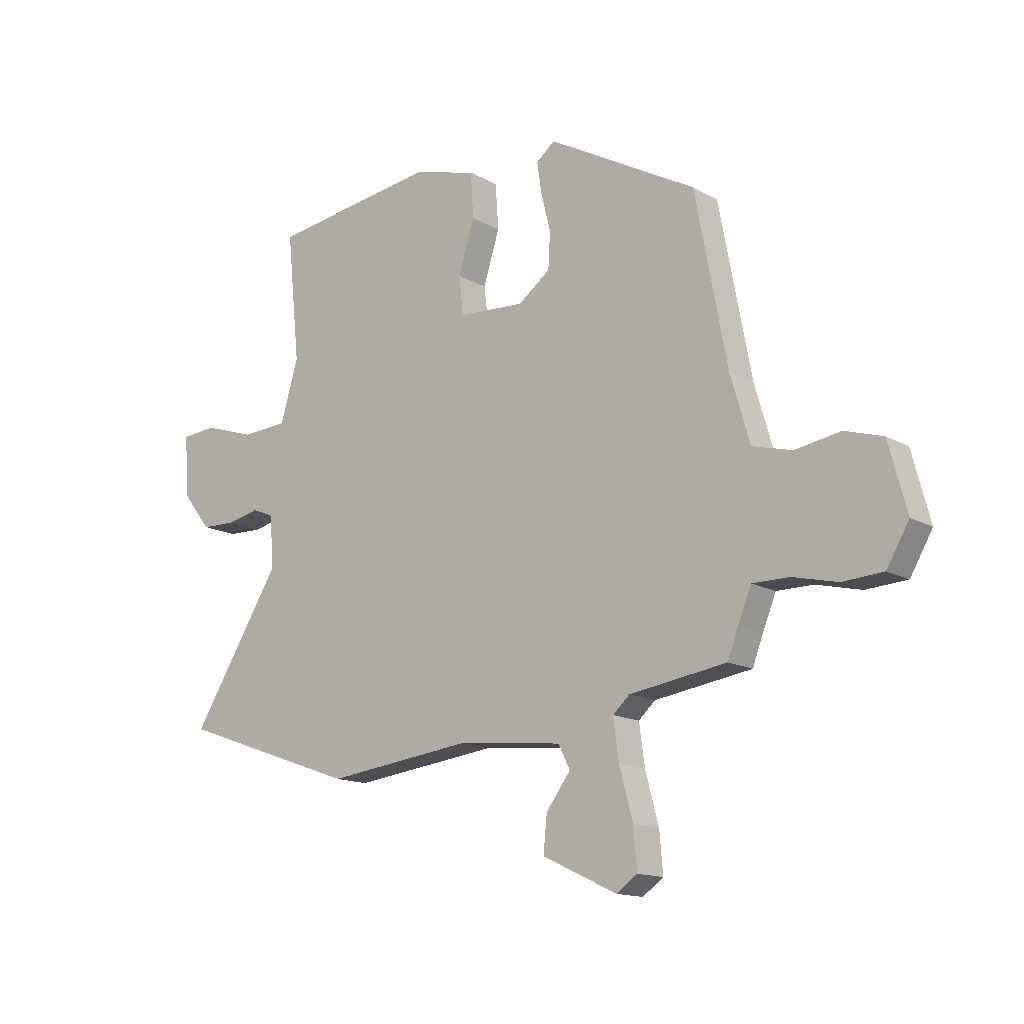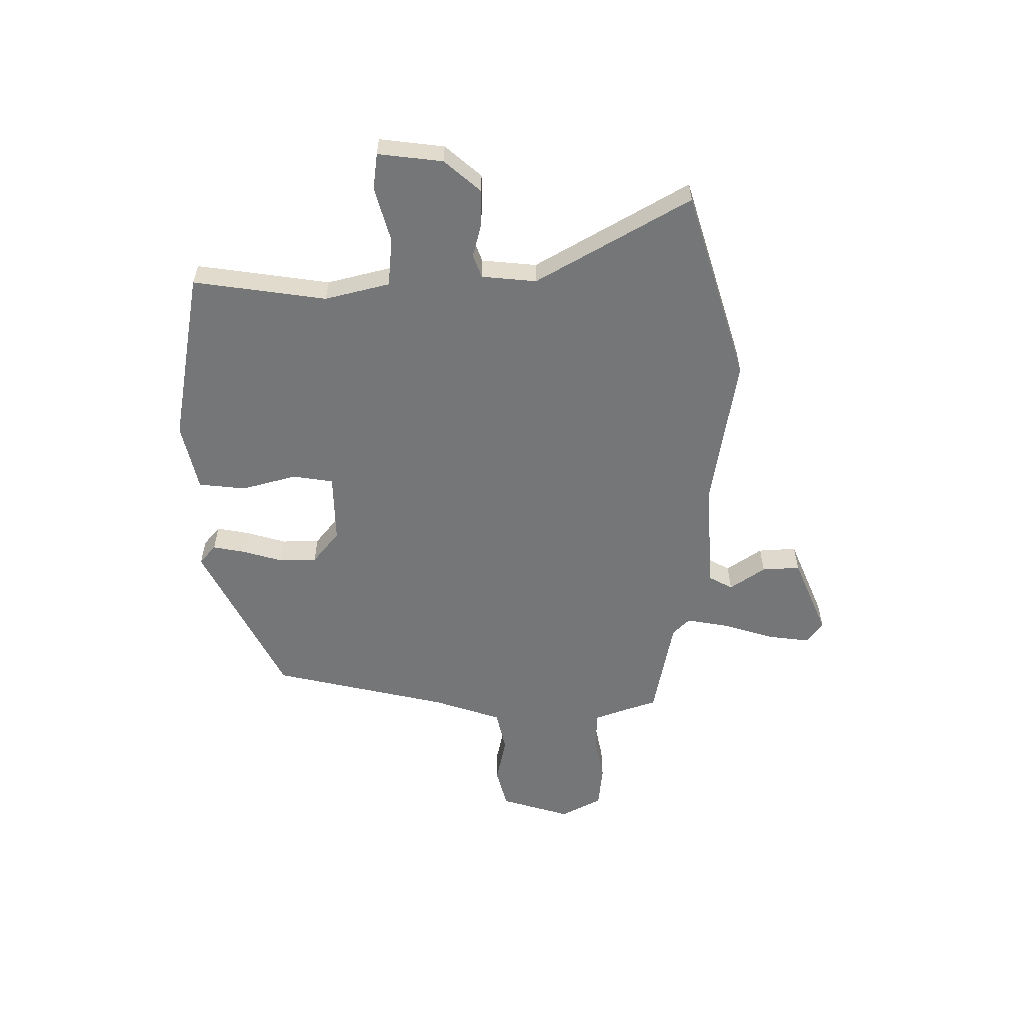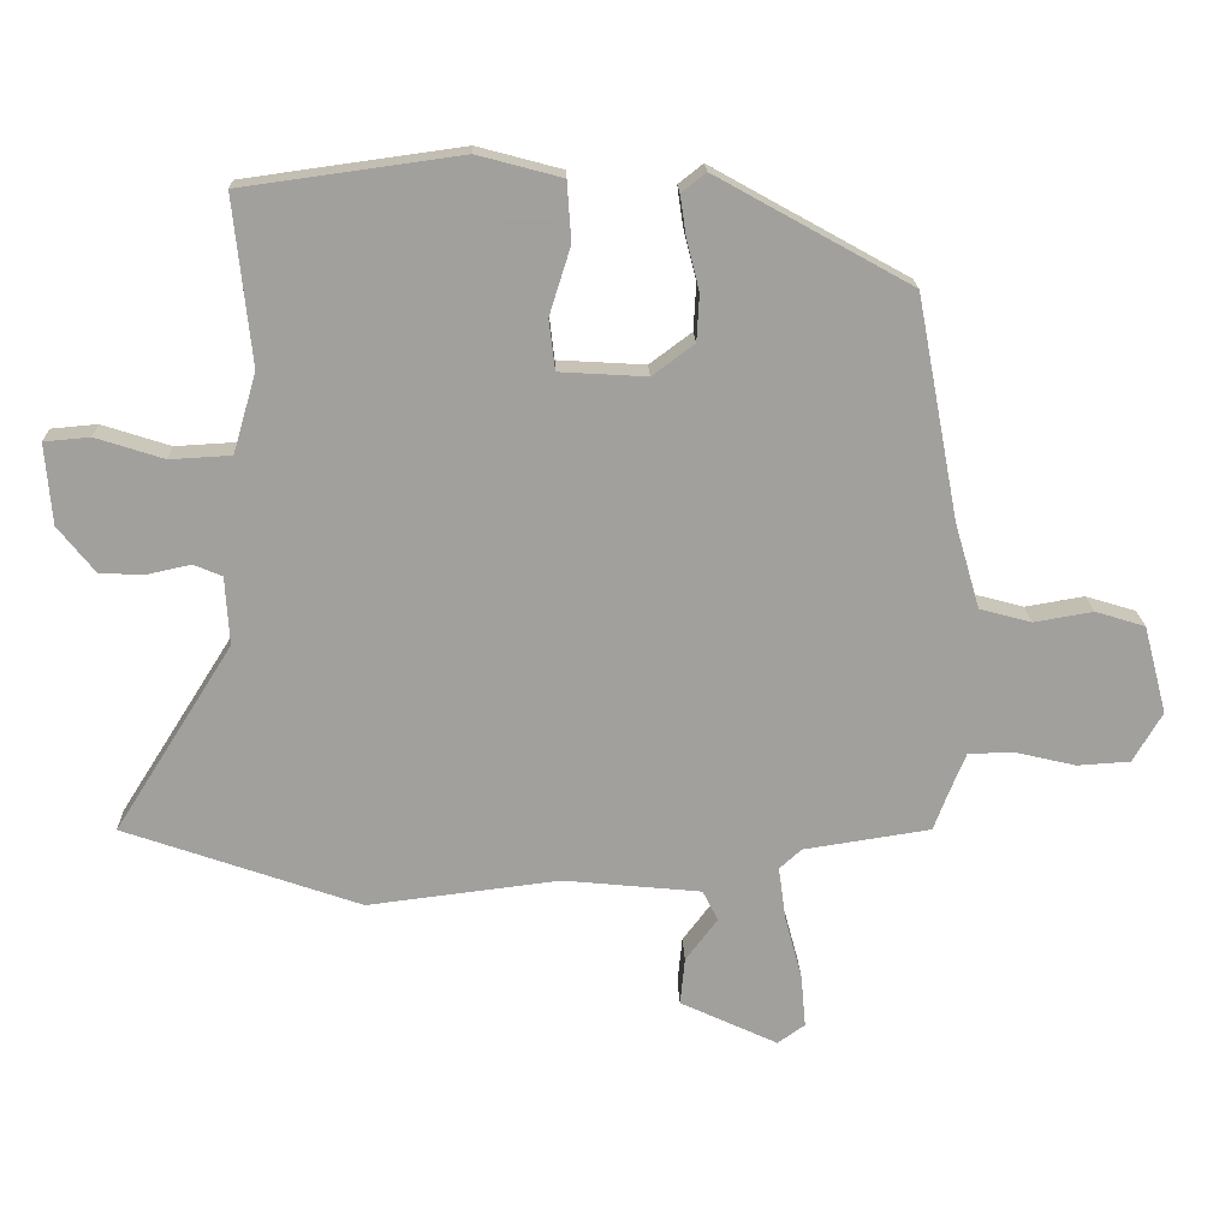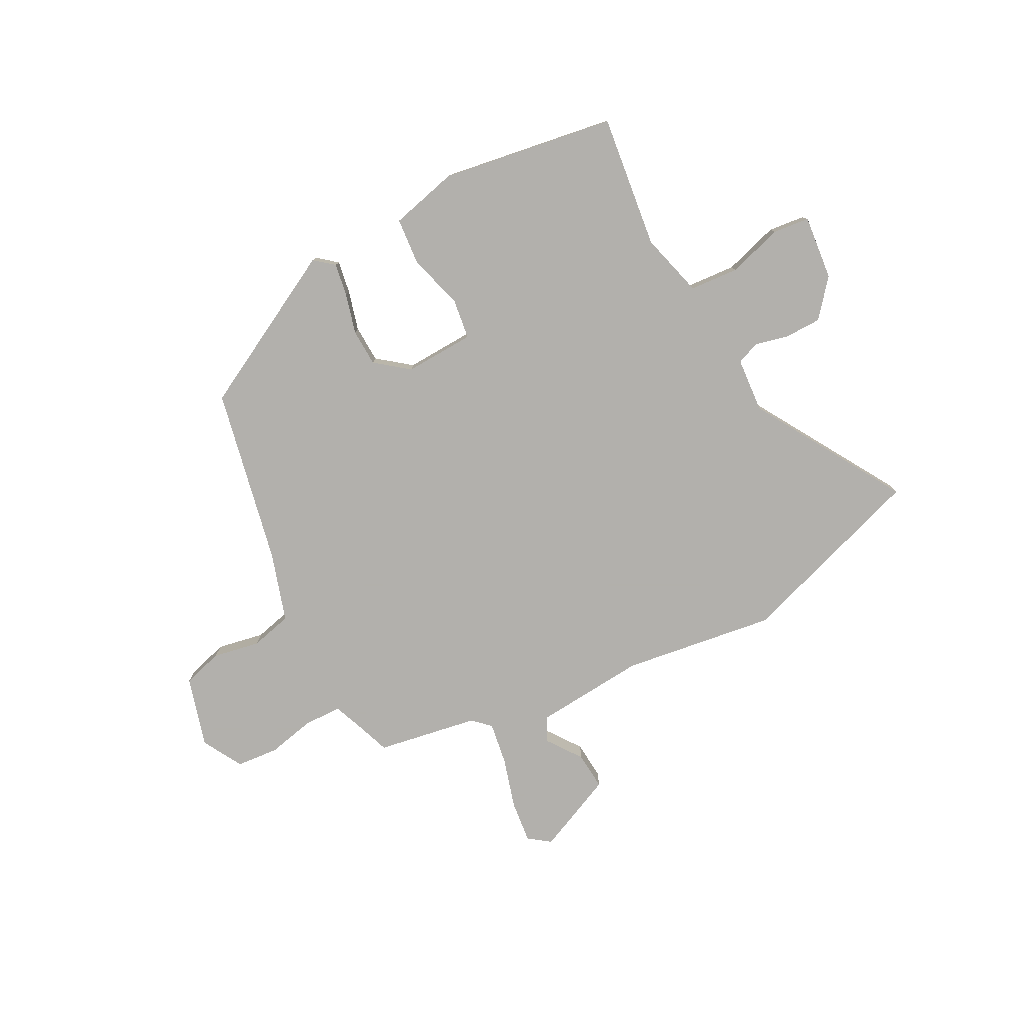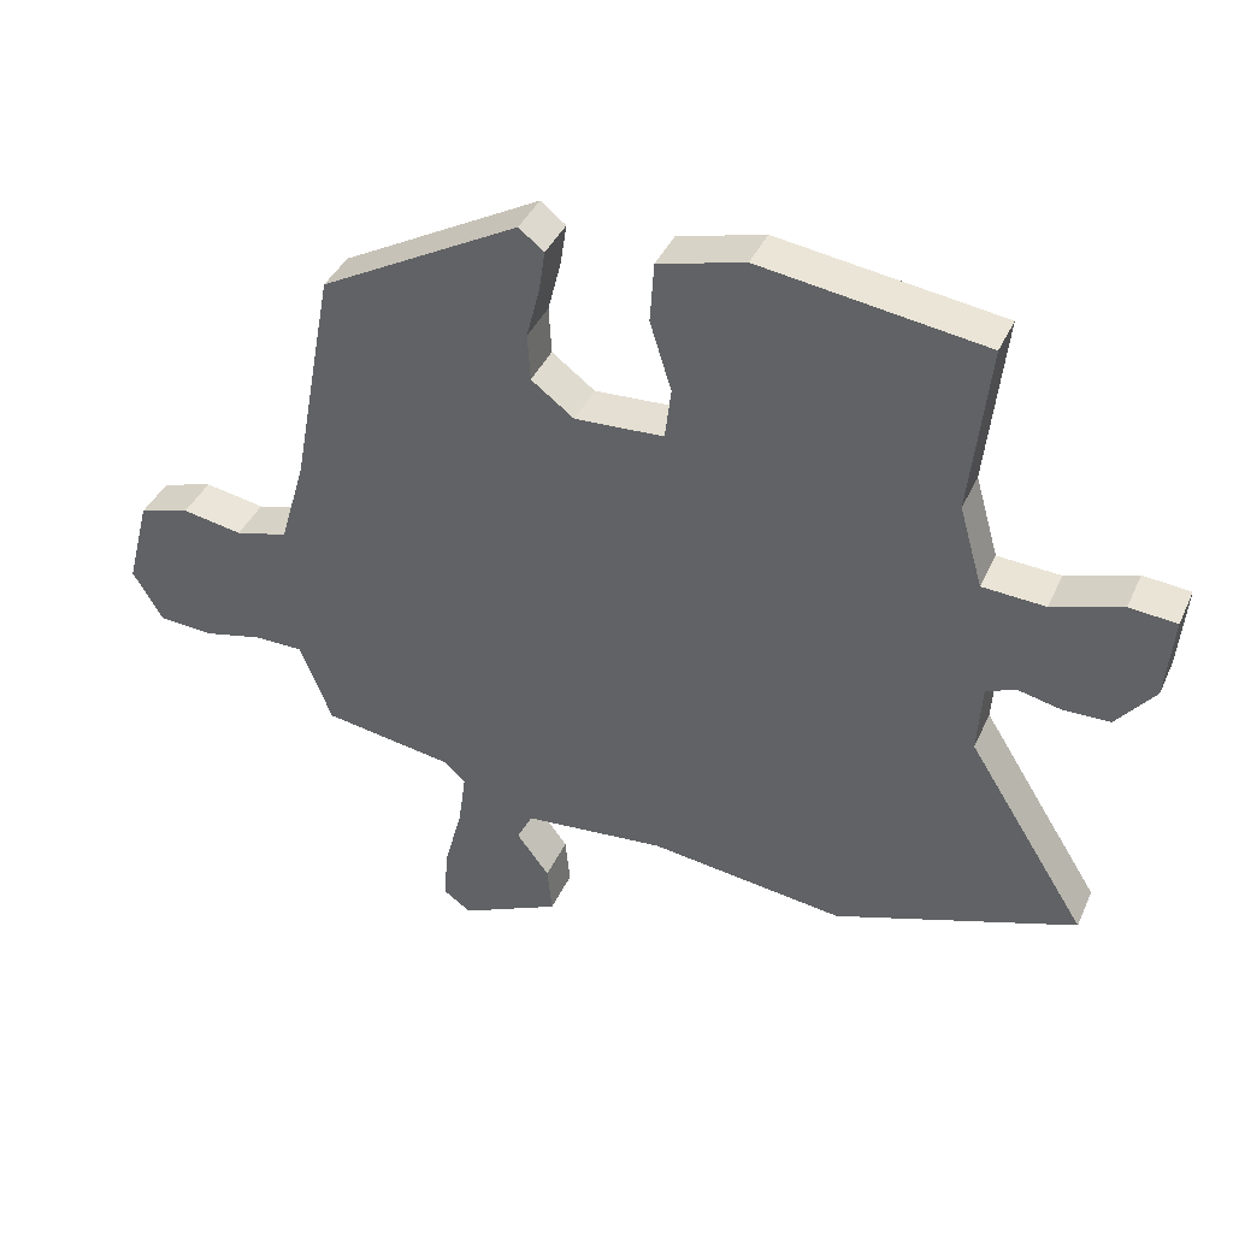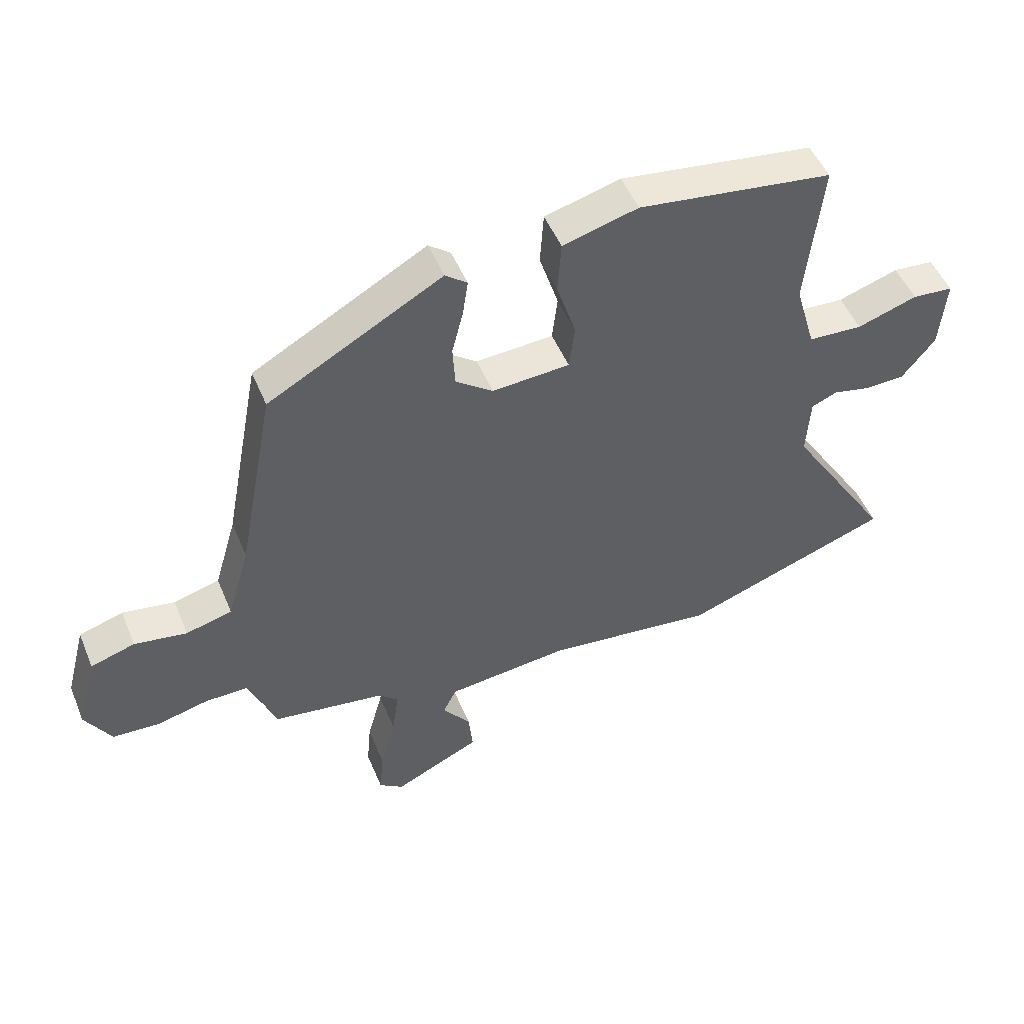
<metadata>
{"format":"obj","ext":"obj","renderer":"f3d","projection":"perspective","resolution":1024,"background":"white","views":[{"elev":-14.5,"azim":-140.6,"up":"+Z"},{"elev":-56.8,"azim":88.0,"up":"+Y"},{"elev":18.7,"azim":178.0,"up":"+Z"},{"elev":-78.6,"azim":26.6,"up":"+Y"},{"elev":40.1,"azim":22.9,"up":"+Z"},{"elev":50.0,"azim":-22.2,"up":"+Z"}]}
</metadata>
<code>
v 0.488 0.07 0.498
v 0.462 0.07 0.247
v 0.497 0.07 0.127
v 0.589 0.07 0.122
v 0.691 0.07 0.155
v 0.76 0.07 0.149
v 0.75 0.07 0.027
v 0.694 0.07 -0.043
v 0.626 0.07 -0.045
v 0.562 0.07 -0.031
v 0.519 0.07 -0.049
v 0.513 0.07 -0.152
v 0.69 0.07 -0.433
v 0.335 0.07 -0.558
v 0.047 0.07 -0.523
v -0.161 0.07 -0.544
v -0.184 0.07 -0.59
v -0.136 0.07 -0.654
v -0.129 0.07 -0.725
v -0.276 0.07 -0.794
v -0.317 0.07 -0.765
v -0.31 0.07 -0.686
v -0.284 0.07 -0.589
v -0.273 0.07 -0.509
v -0.306 0.07 -0.479
v -0.497 0.07 -0.45
v -0.517 0.07 -0.397
v -0.544 0.07 -0.331
v -0.616 0.07 -0.331
v -0.704 0.07 -0.352
v -0.784 0.07 -0.347
v -0.828 0.07 -0.272
v -0.793 0.07 -0.139
v -0.718 0.07 -0.116
v -0.629 0.07 -0.131
v -0.551 0.07 -0.11
v -0.513 0.07 0.02
v -0.45 0.07 0.354
v -0.157 0.07 0.517
v -0.12 0.07 0.488
v -0.129 0.07 0.427
v -0.148 0.07 0.351
v -0.144 0.07 0.281
v -0.081 0.07 0.234
v 0.05 0.07 0.242
v 0.059 0.07 0.318
v 0.027 0.07 0.42
v 0.033 0.07 0.509
v 0.16 0.07 0.543
v 0.488 0 0.498
v 0.462 0 0.247
v 0.497 0 0.127
v 0.589 0 0.122
v 0.691 0 0.155
v 0.76 0 0.149
v 0.75 0 0.027
v 0.694 0 -0.043
v 0.626 0 -0.045
v 0.562 0 -0.031
v 0.519 0 -0.049
v 0.513 0 -0.152
v 0.69 0 -0.433
v 0.335 0 -0.558
v 0.047 0 -0.523
v -0.161 0 -0.544
v -0.184 0 -0.59
v -0.136 0 -0.654
v -0.129 0 -0.725
v -0.276 0 -0.794
v -0.317 0 -0.765
v -0.31 0 -0.686
v -0.284 0 -0.589
v -0.273 0 -0.509
v -0.306 0 -0.479
v -0.497 0 -0.45
v -0.517 0 -0.397
v -0.544 0 -0.331
v -0.616 0 -0.331
v -0.704 0 -0.352
v -0.784 0 -0.347
v -0.828 0 -0.272
v -0.793 0 -0.139
v -0.718 0 -0.116
v -0.629 0 -0.131
v -0.551 0 -0.11
v -0.513 0 0.02
v -0.45 0 0.354
v -0.157 0 0.517
v -0.12 0 0.488
v -0.129 0 0.427
v -0.148 0 0.351
v -0.144 0 0.281
v -0.081 0 0.234
v 0.05 0 0.242
v 0.059 0 0.318
v 0.027 0 0.42
v 0.033 0 0.509
v 0.16 0 0.543
f 49 1 2
f 48 49 2
f 47 48 2
f 46 47 2
f 45 46 2 3
f 44 45 3
f 40 41 42
f 39 40 42
f 38 39 42
f 37 38 42
f 36 37 42 43
f 33 34 35
f 32 33 35
f 31 32 35
f 30 31 35
f 29 30 35
f 28 29 35 36
f 36 43 44
f 28 36 44
f 27 28 44
f 21 22 23
f 20 21 23
f 19 20 23
f 18 19 23
f 17 18 23
f 16 17 23 24
f 15 16 24 25
f 26 27 44
f 25 26 44
f 15 25 44
f 14 15 44
f 13 14 44
f 12 13 44
f 8 9 10
f 7 8 10
f 6 7 10
f 5 6 10
f 4 5 10
f 11 12 44 3
f 3 4 10 11
f 51 50 98
f 51 98 97
f 51 97 96
f 51 96 95
f 52 51 95 94
f 52 94 93
f 91 90 89
f 91 89 88
f 91 88 87
f 91 87 86
f 92 91 86 85
f 84 83 82
f 84 82 81
f 84 81 80
f 84 80 79
f 84 79 78
f 85 84 78 77
f 93 92 85
f 93 85 77
f 93 77 76
f 72 71 70
f 72 70 69
f 72 69 68
f 72 68 67
f 72 67 66
f 73 72 66 65
f 74 73 65 64
f 93 76 75
f 93 75 74
f 93 74 64
f 93 64 63
f 93 63 62
f 93 62 61
f 59 58 57
f 59 57 56
f 59 56 55
f 59 55 54
f 59 54 53
f 52 93 61 60
f 60 59 53 52
f 1 50 51 2
f 2 51 52 3
f 3 52 53 4
f 4 53 54 5
f 5 54 55 6
f 6 55 56 7
f 7 56 57 8
f 8 57 58 9
f 9 58 59 10
f 10 59 60 11
f 11 60 61 12
f 12 61 62 13
f 13 62 63 14
f 14 63 64 15
f 15 64 65 16
f 16 65 66 17
f 17 66 67 18
f 18 67 68 19
f 19 68 69 20
f 20 69 70 21
f 21 70 71 22
f 22 71 72 23
f 23 72 73 24
f 24 73 74 25
f 25 74 75 26
f 26 75 76 27
f 27 76 77 28
f 28 77 78 29
f 29 78 79 30
f 30 79 80 31
f 31 80 81 32
f 32 81 82 33
f 33 82 83 34
f 34 83 84 35
f 35 84 85 36
f 36 85 86 37
f 37 86 87 38
f 38 87 88 39
f 39 88 89 40
f 40 89 90 41
f 41 90 91 42
f 42 91 92 43
f 43 92 93 44
f 44 93 94 45
f 45 94 95 46
f 46 95 96 47
f 47 96 97 48
f 48 97 98 49
f 49 98 50 1

</code>
